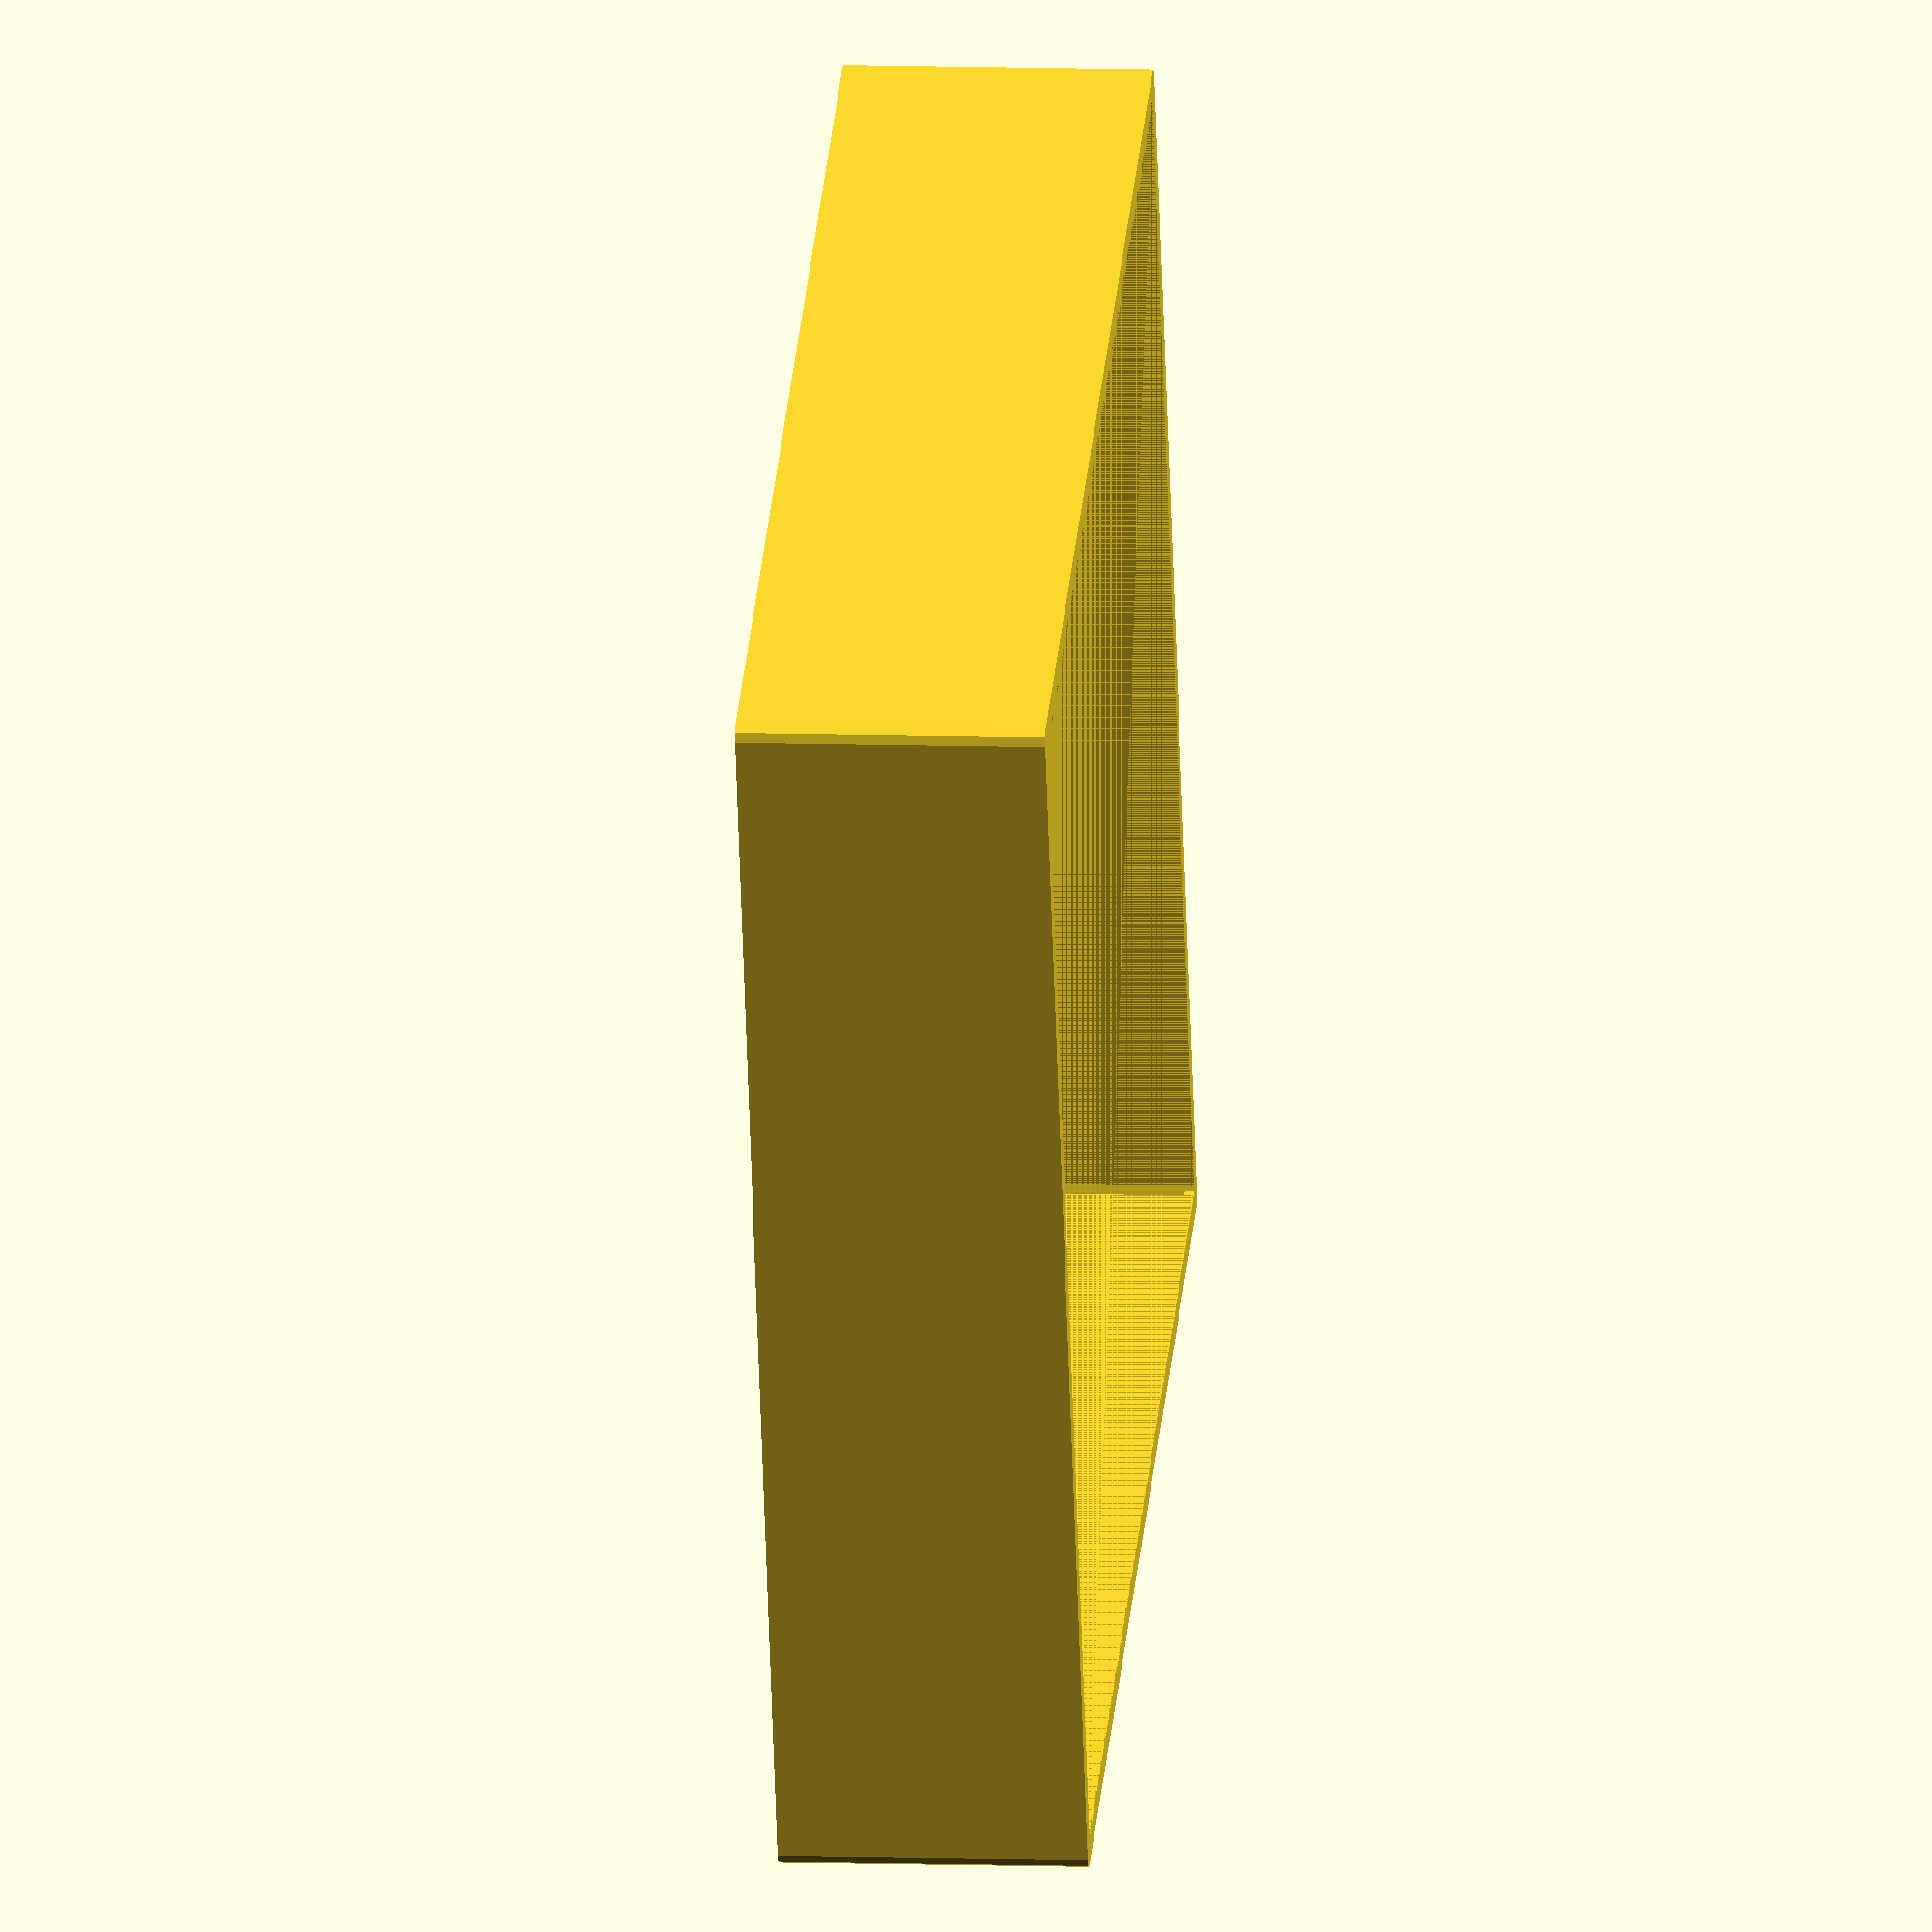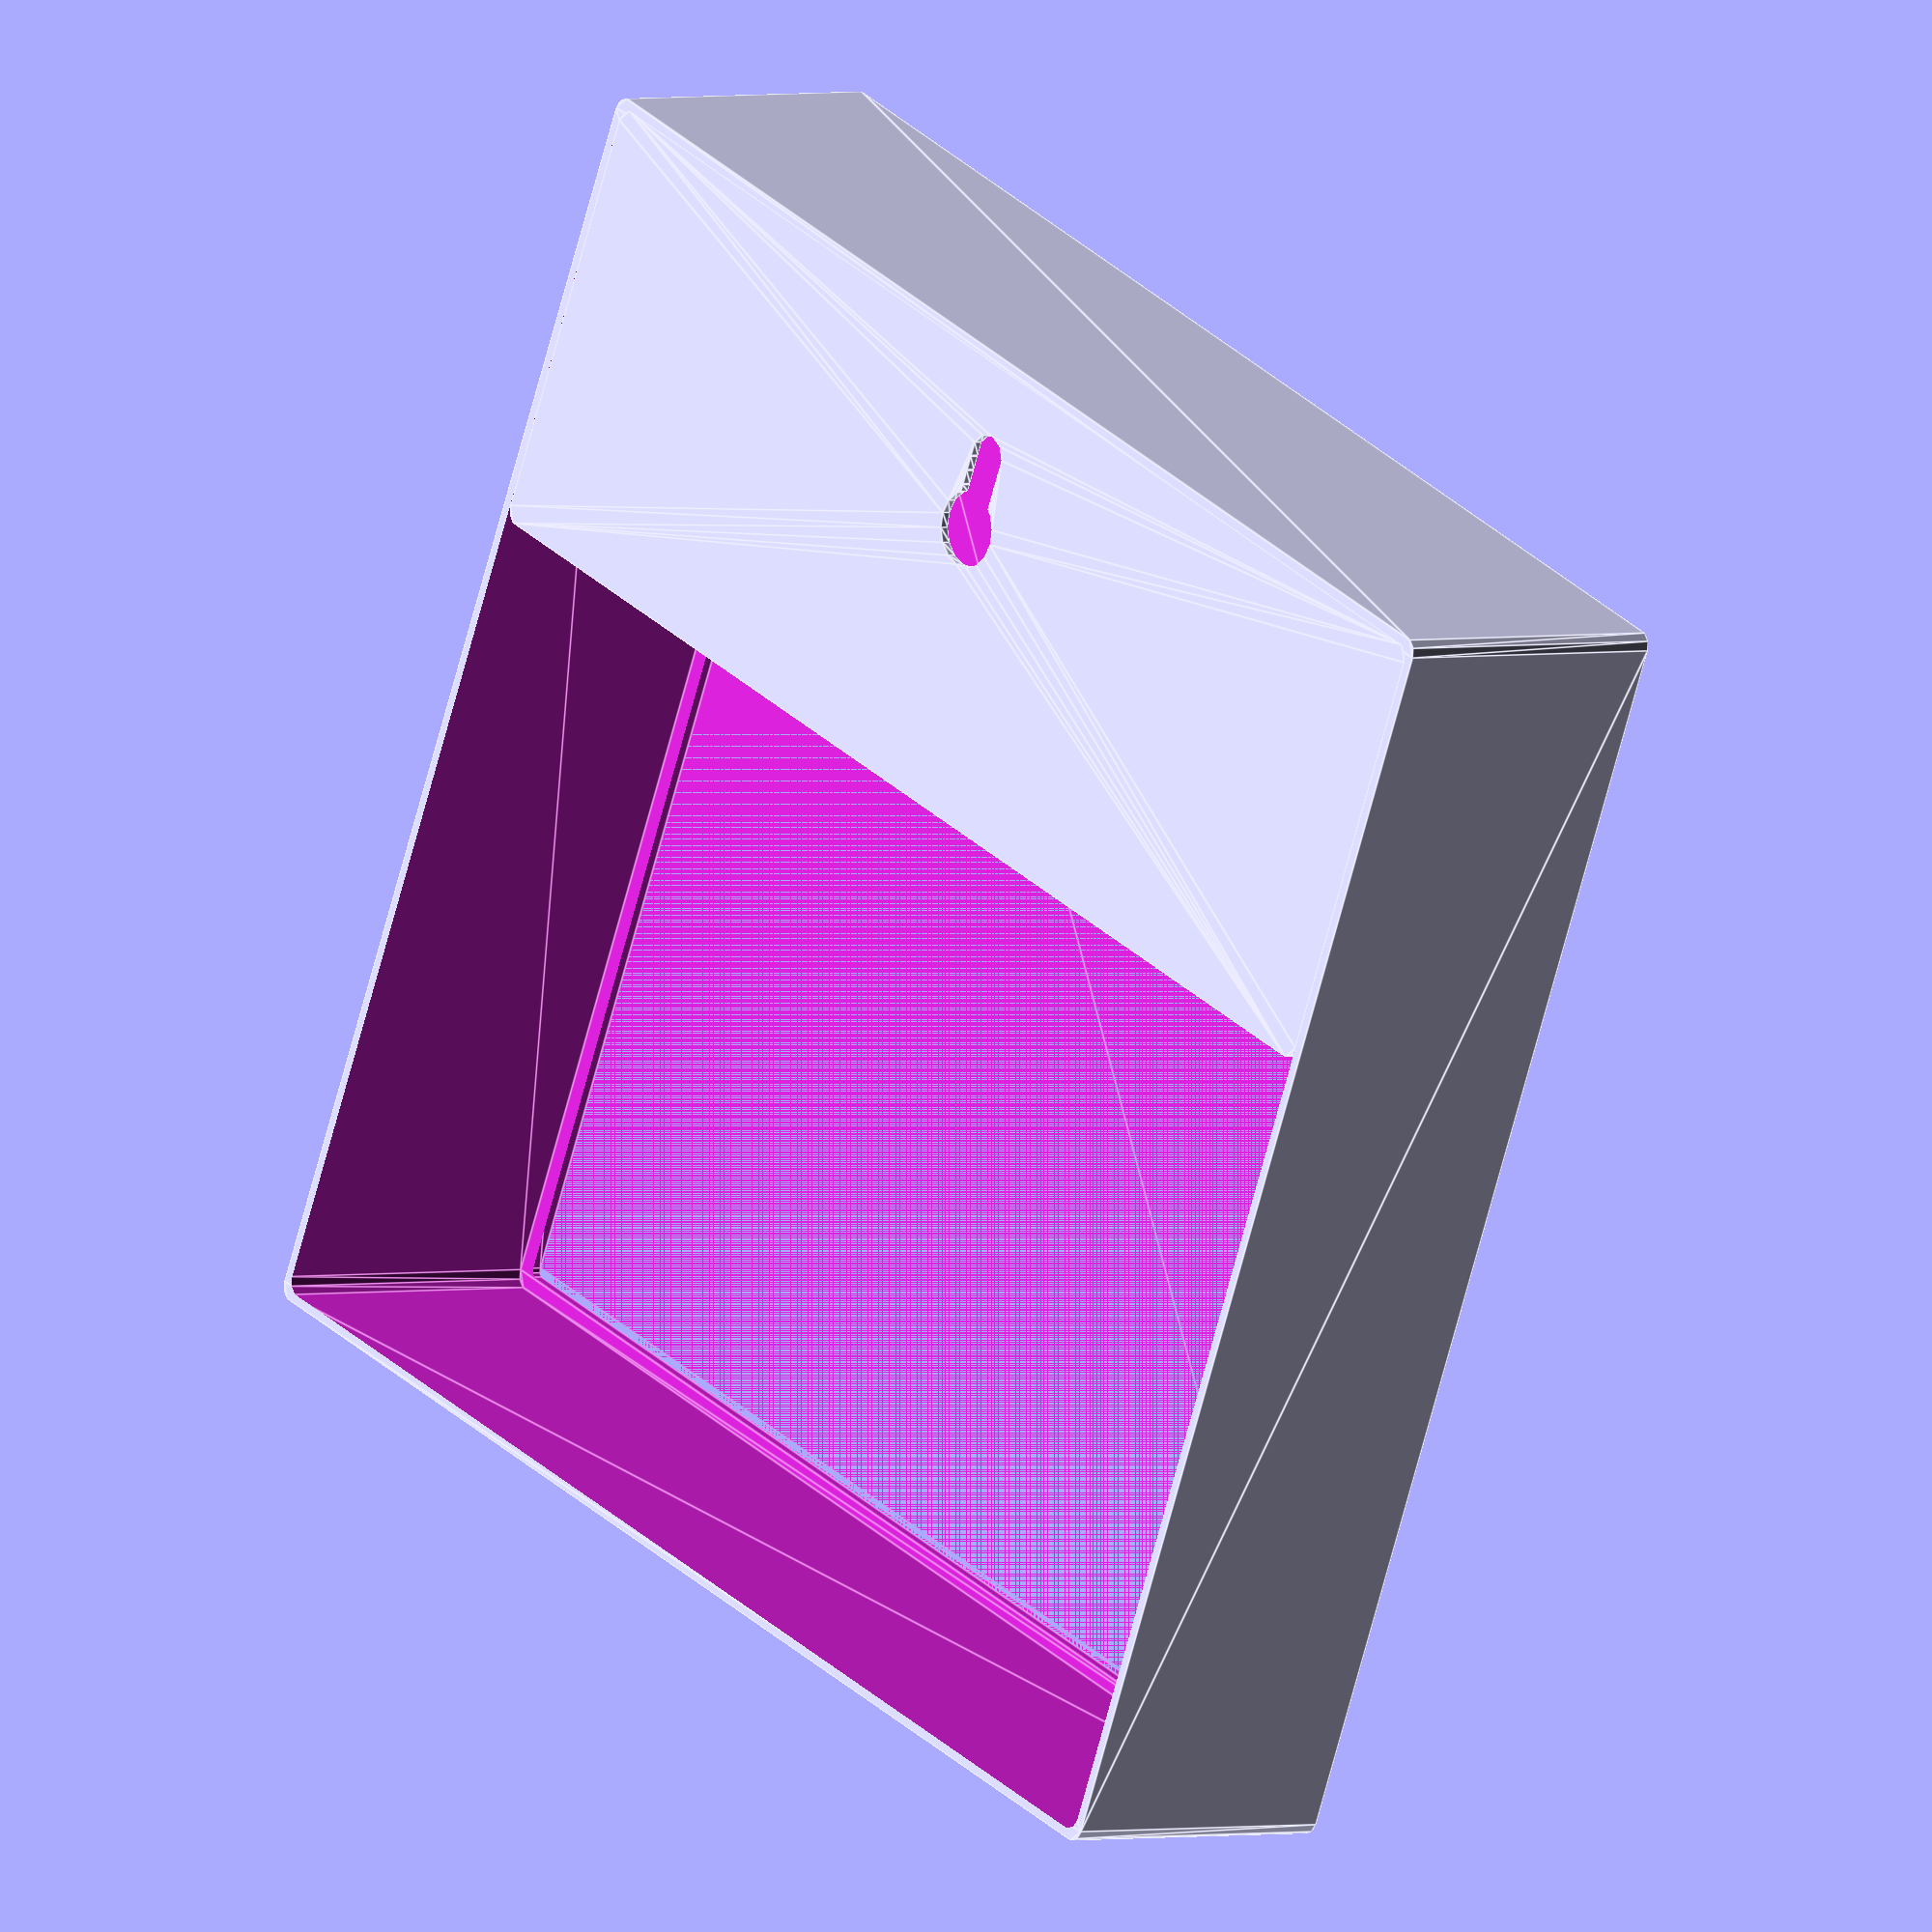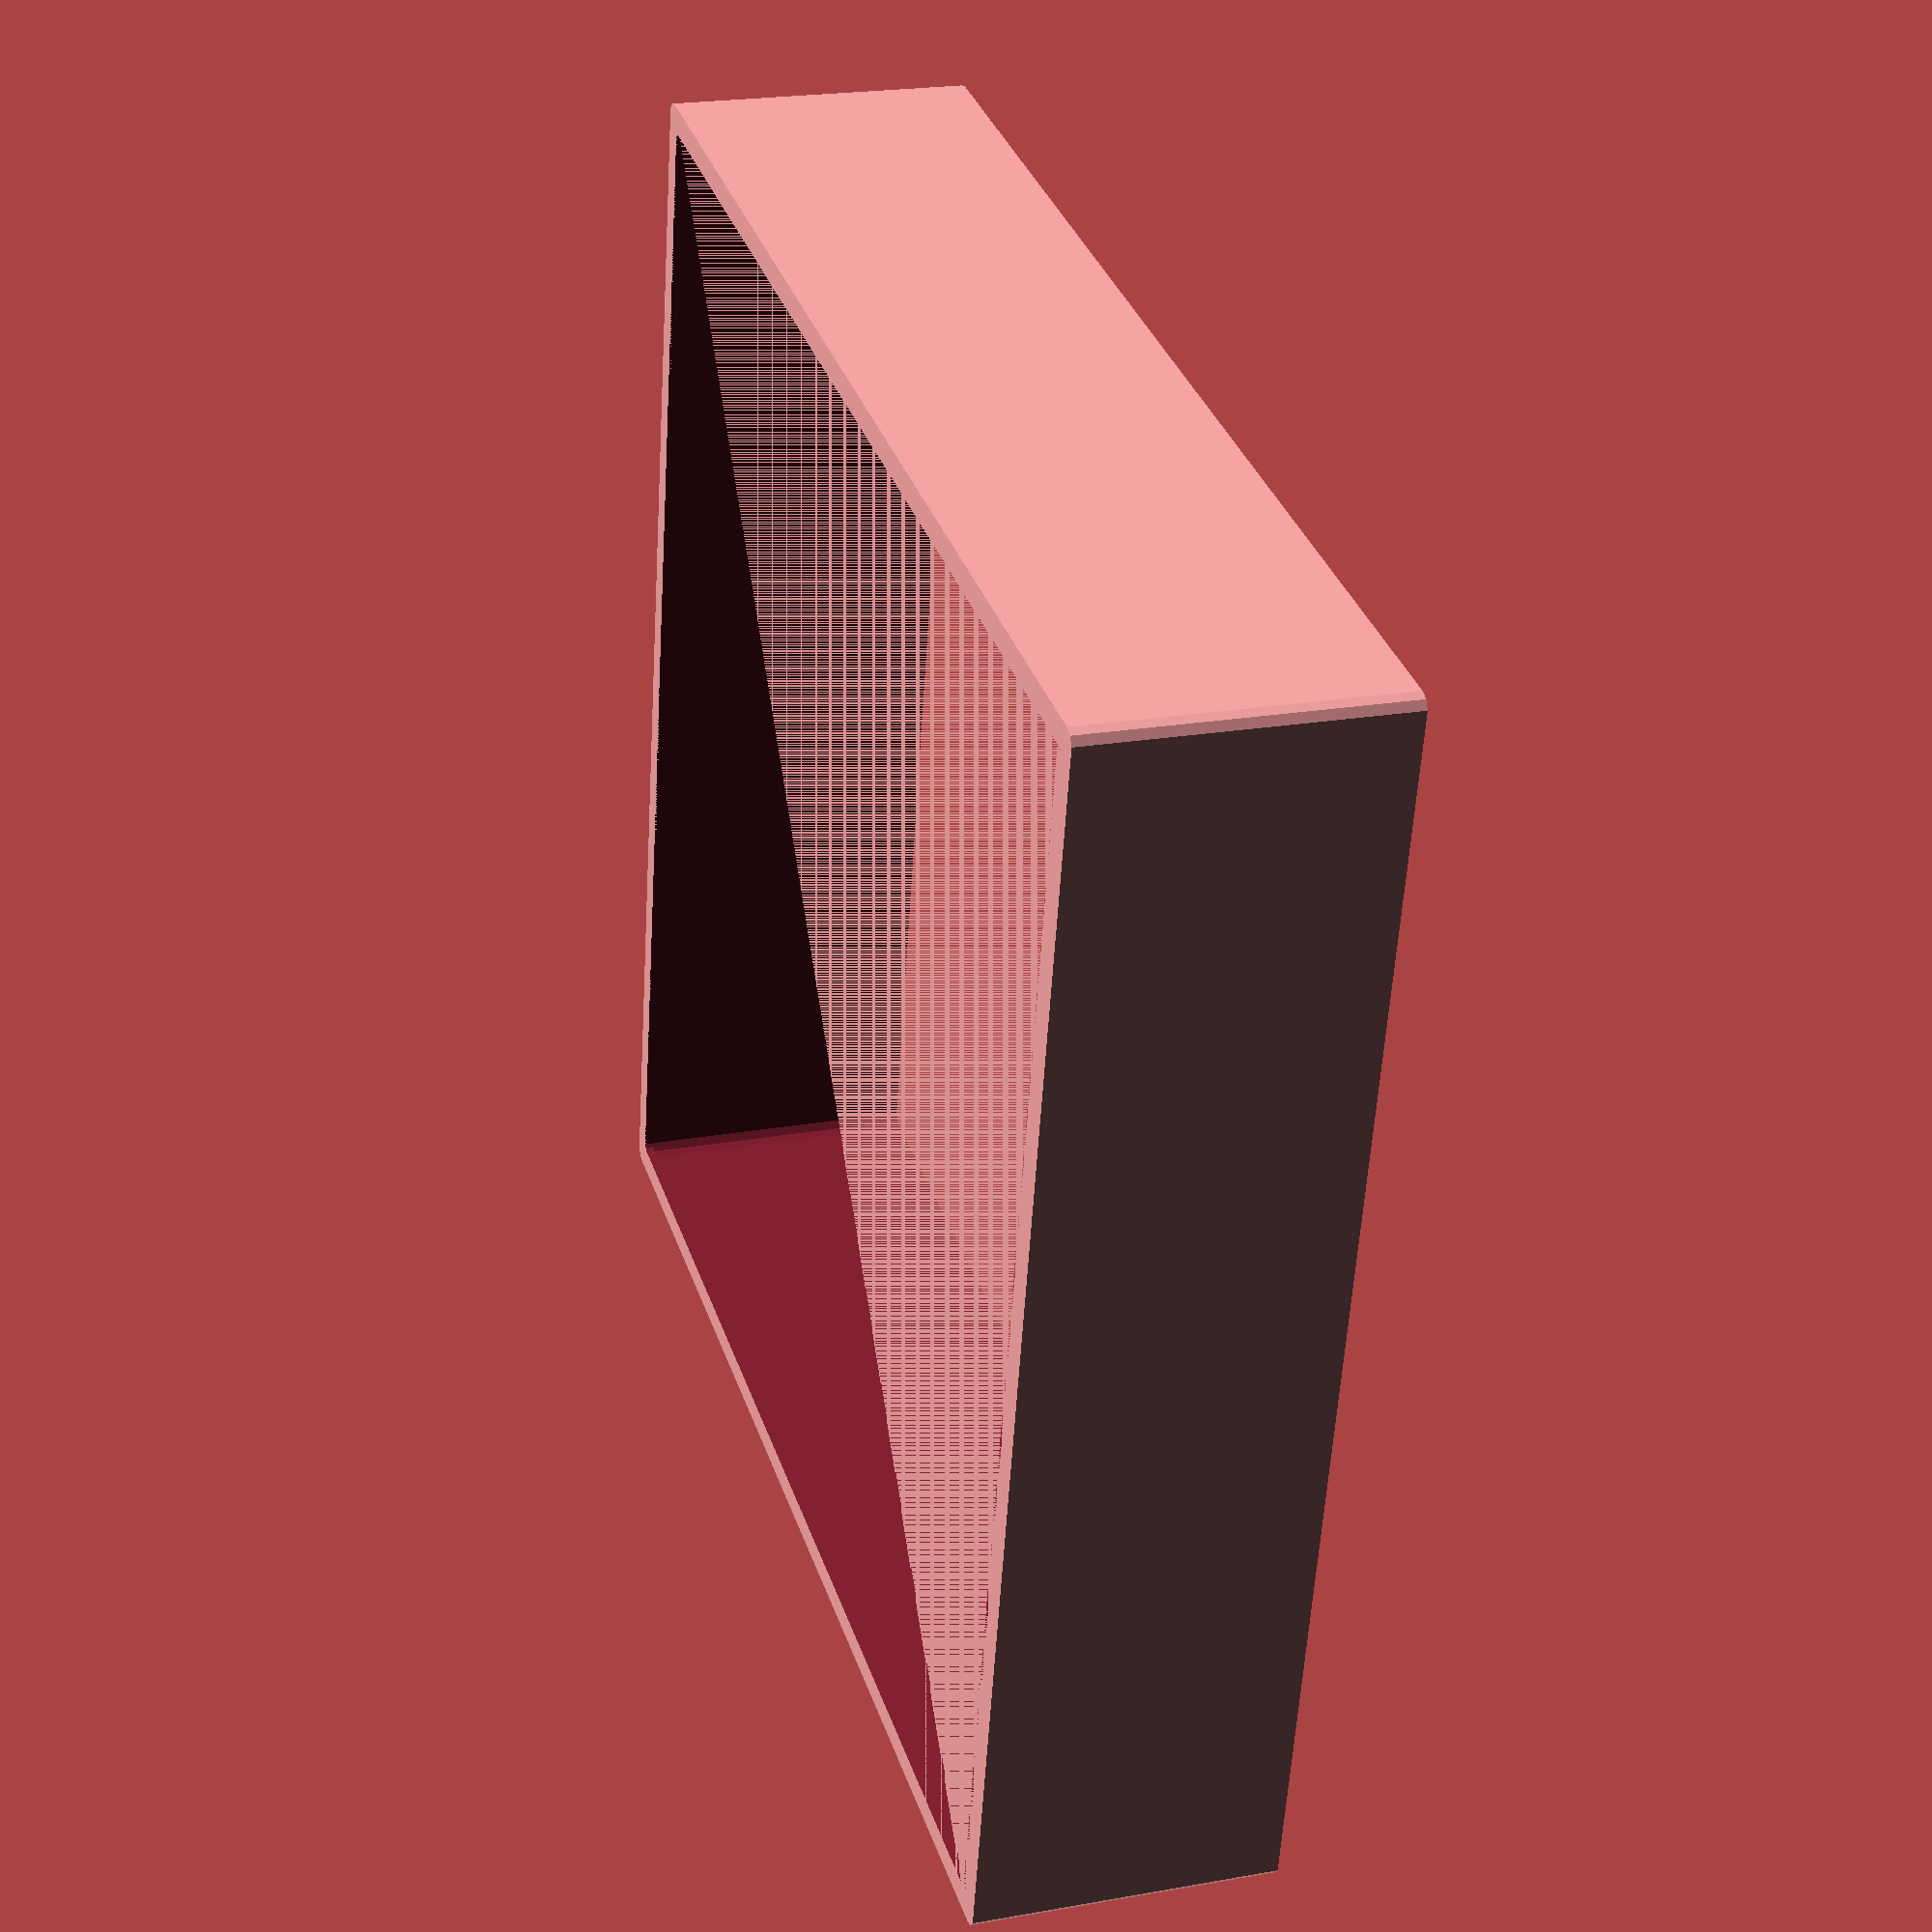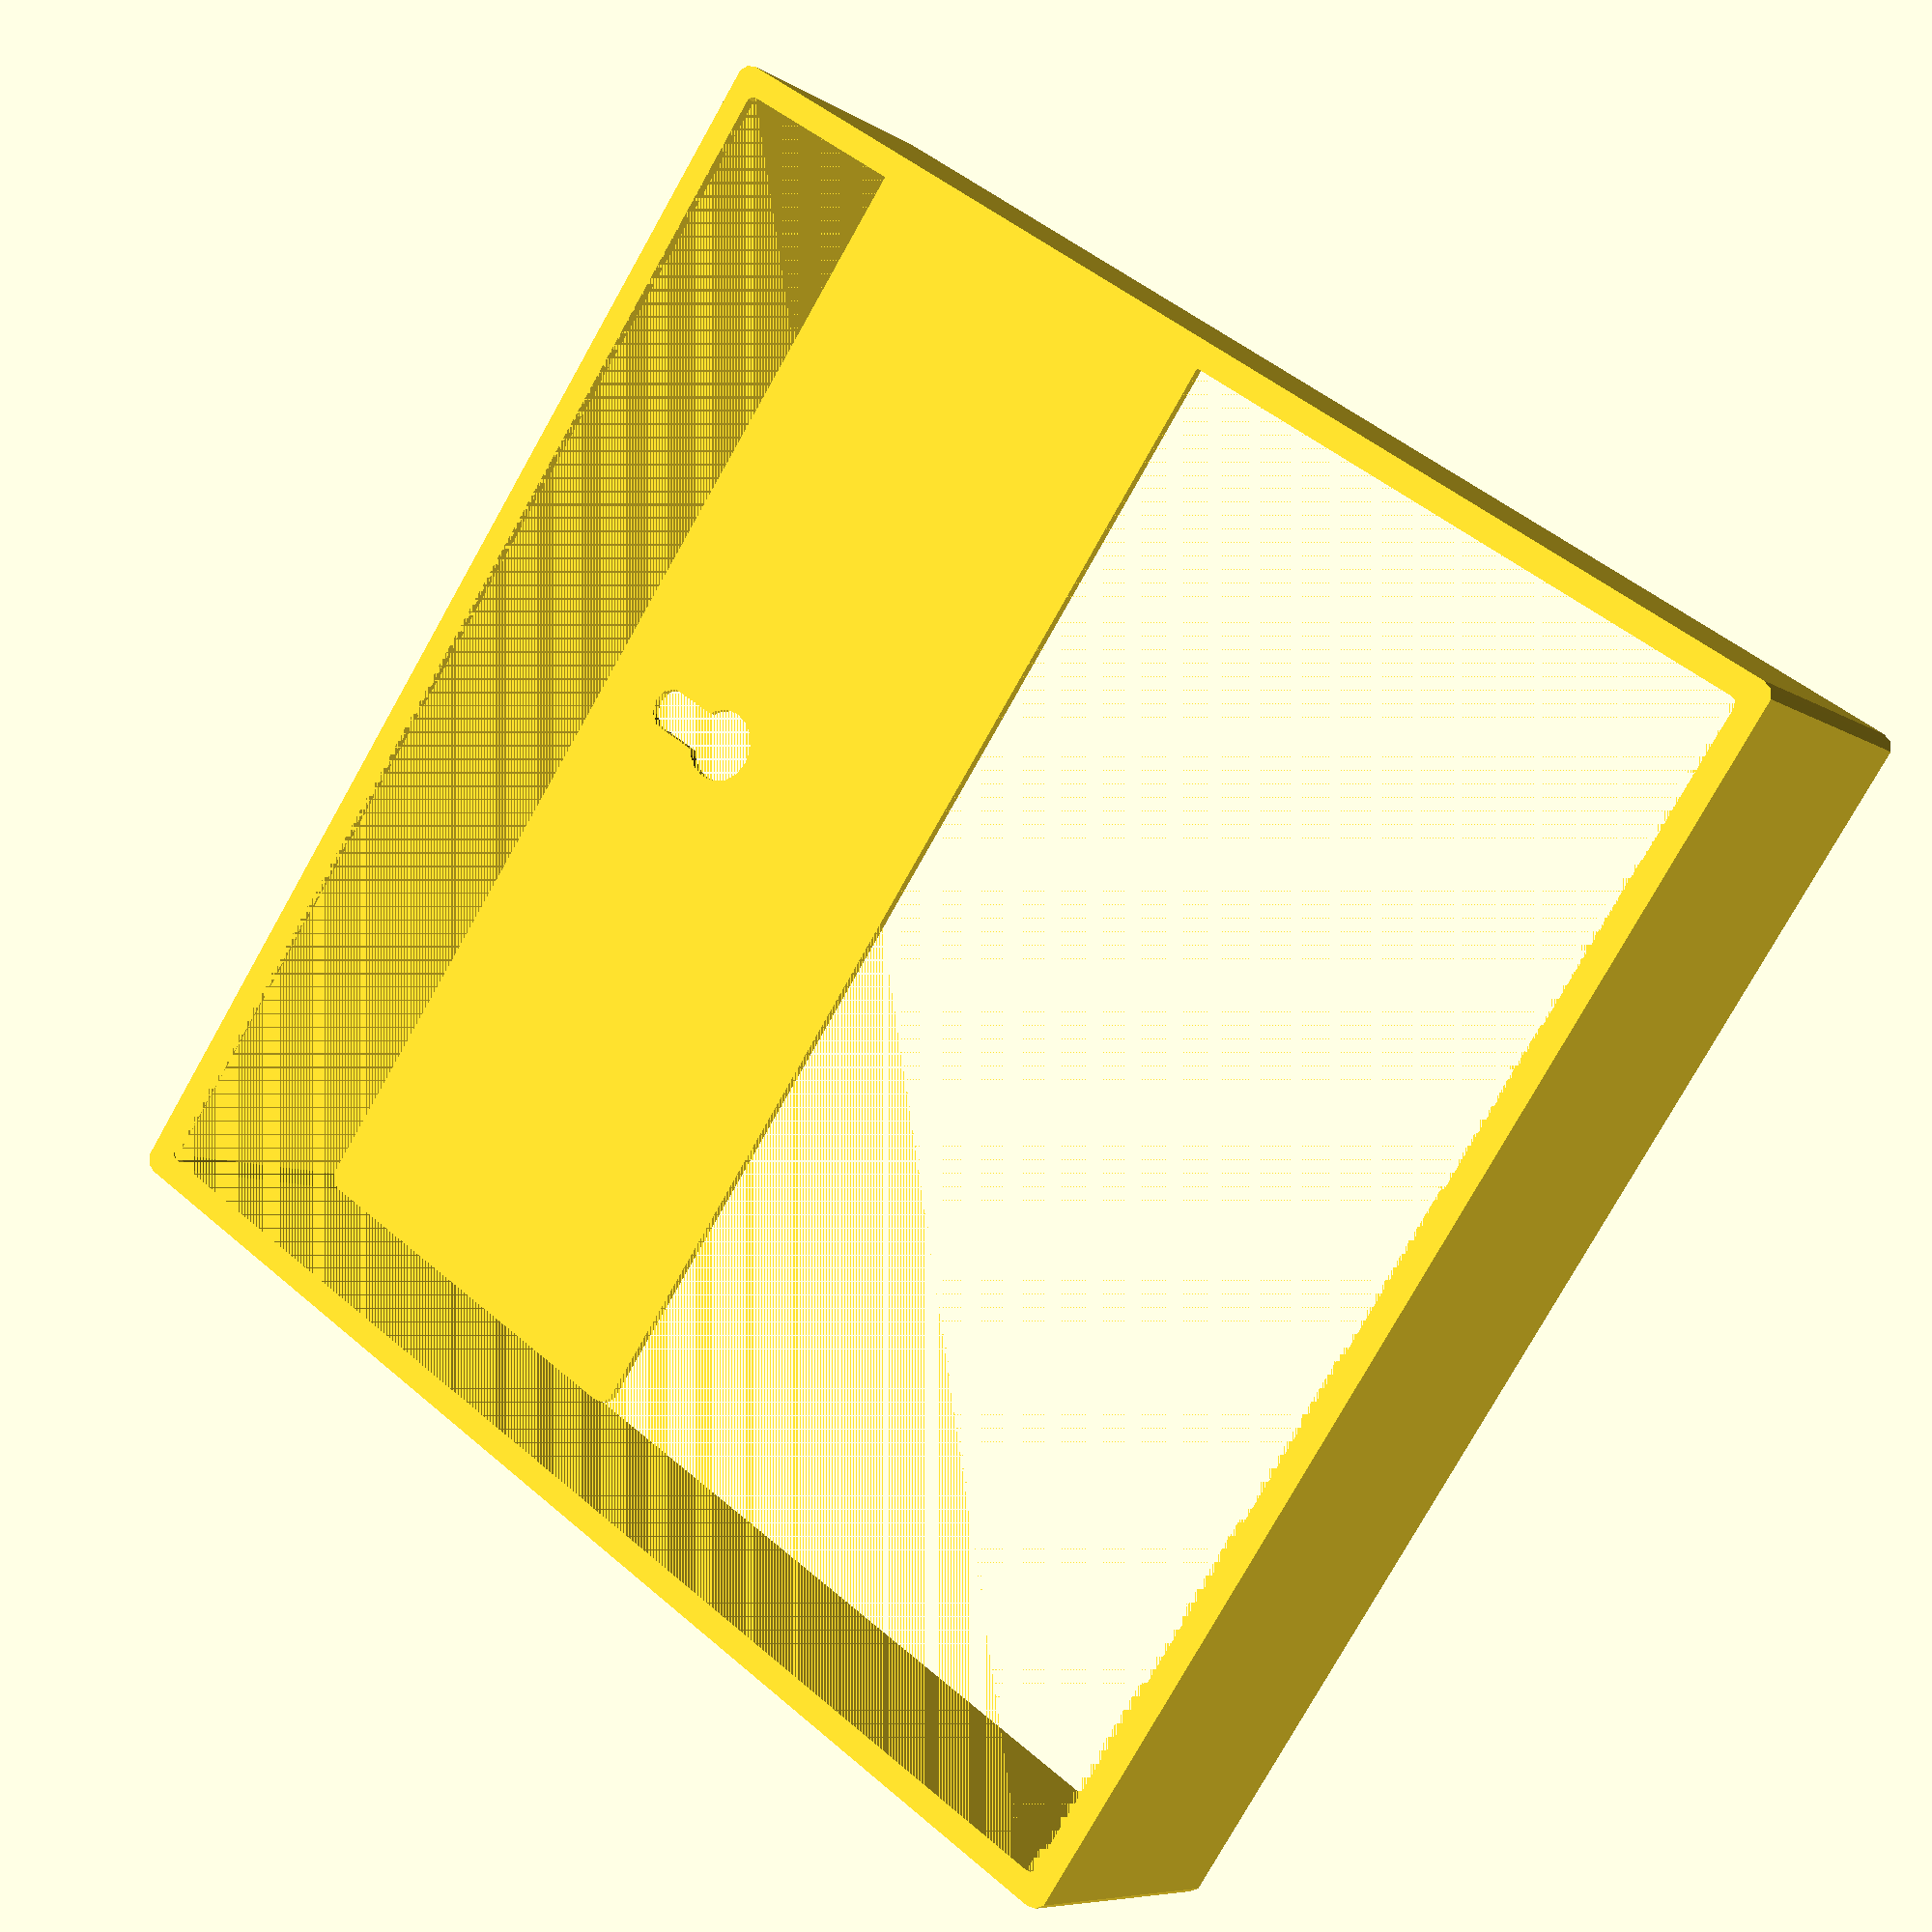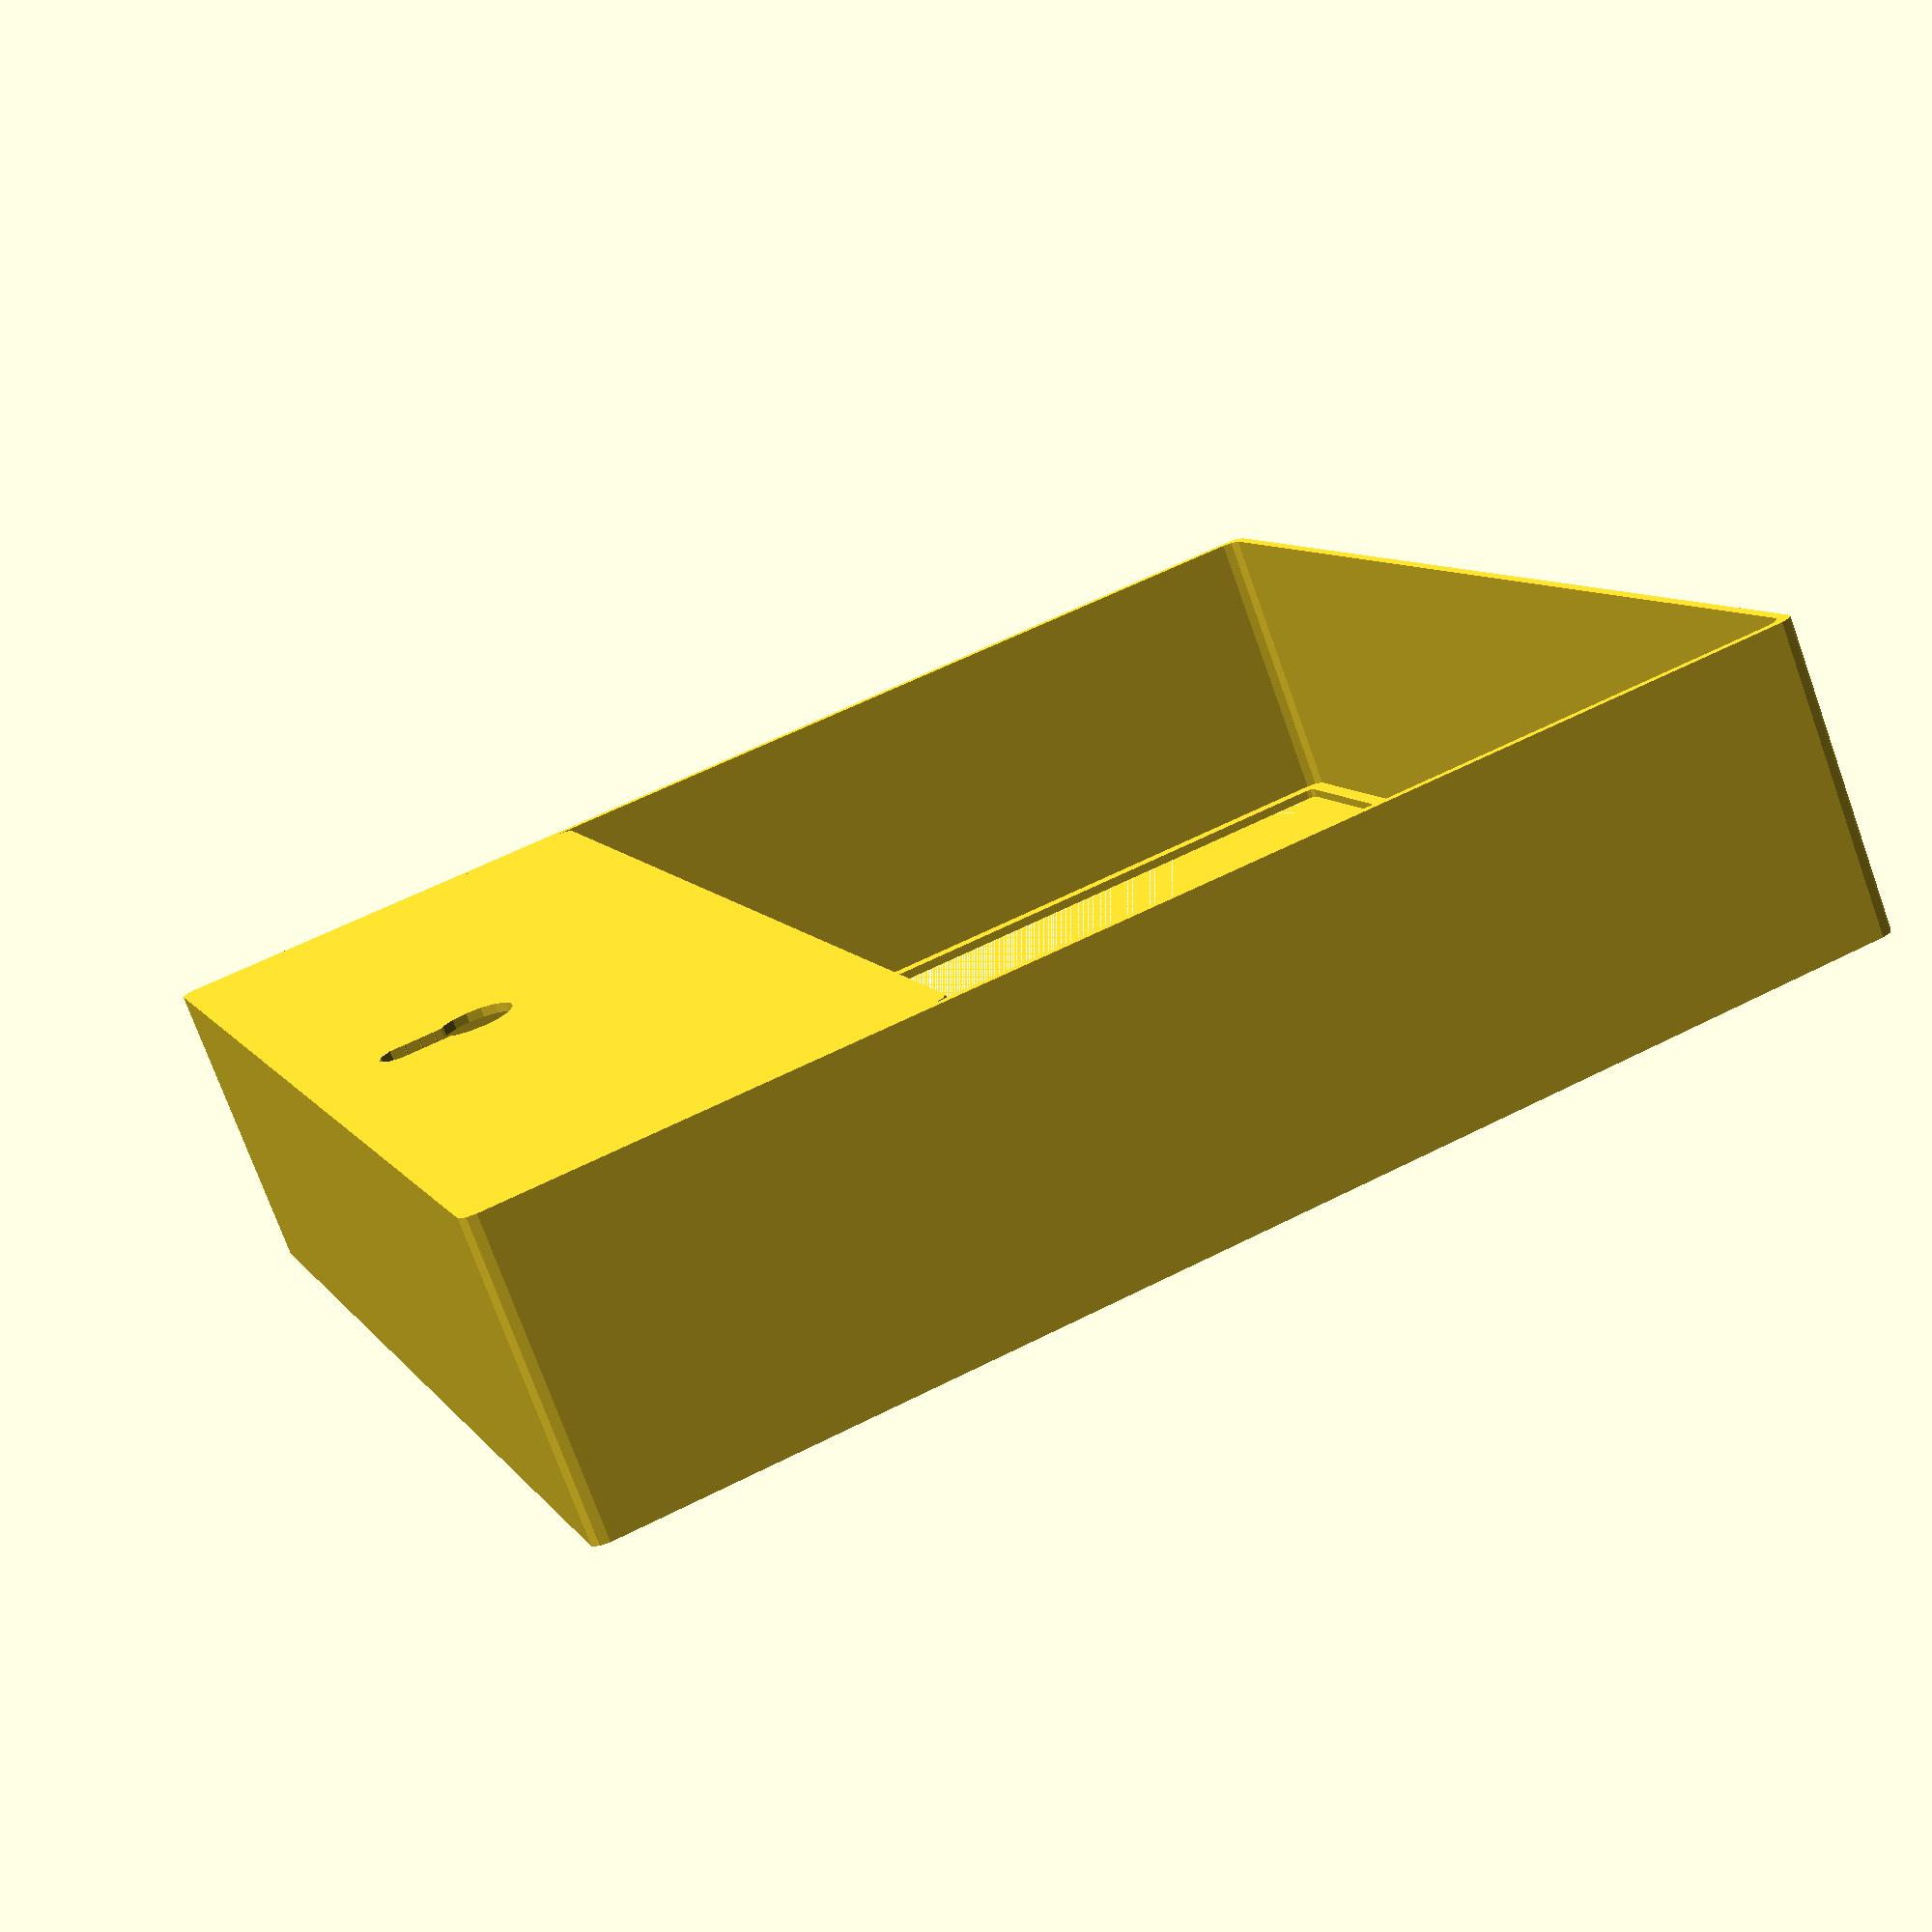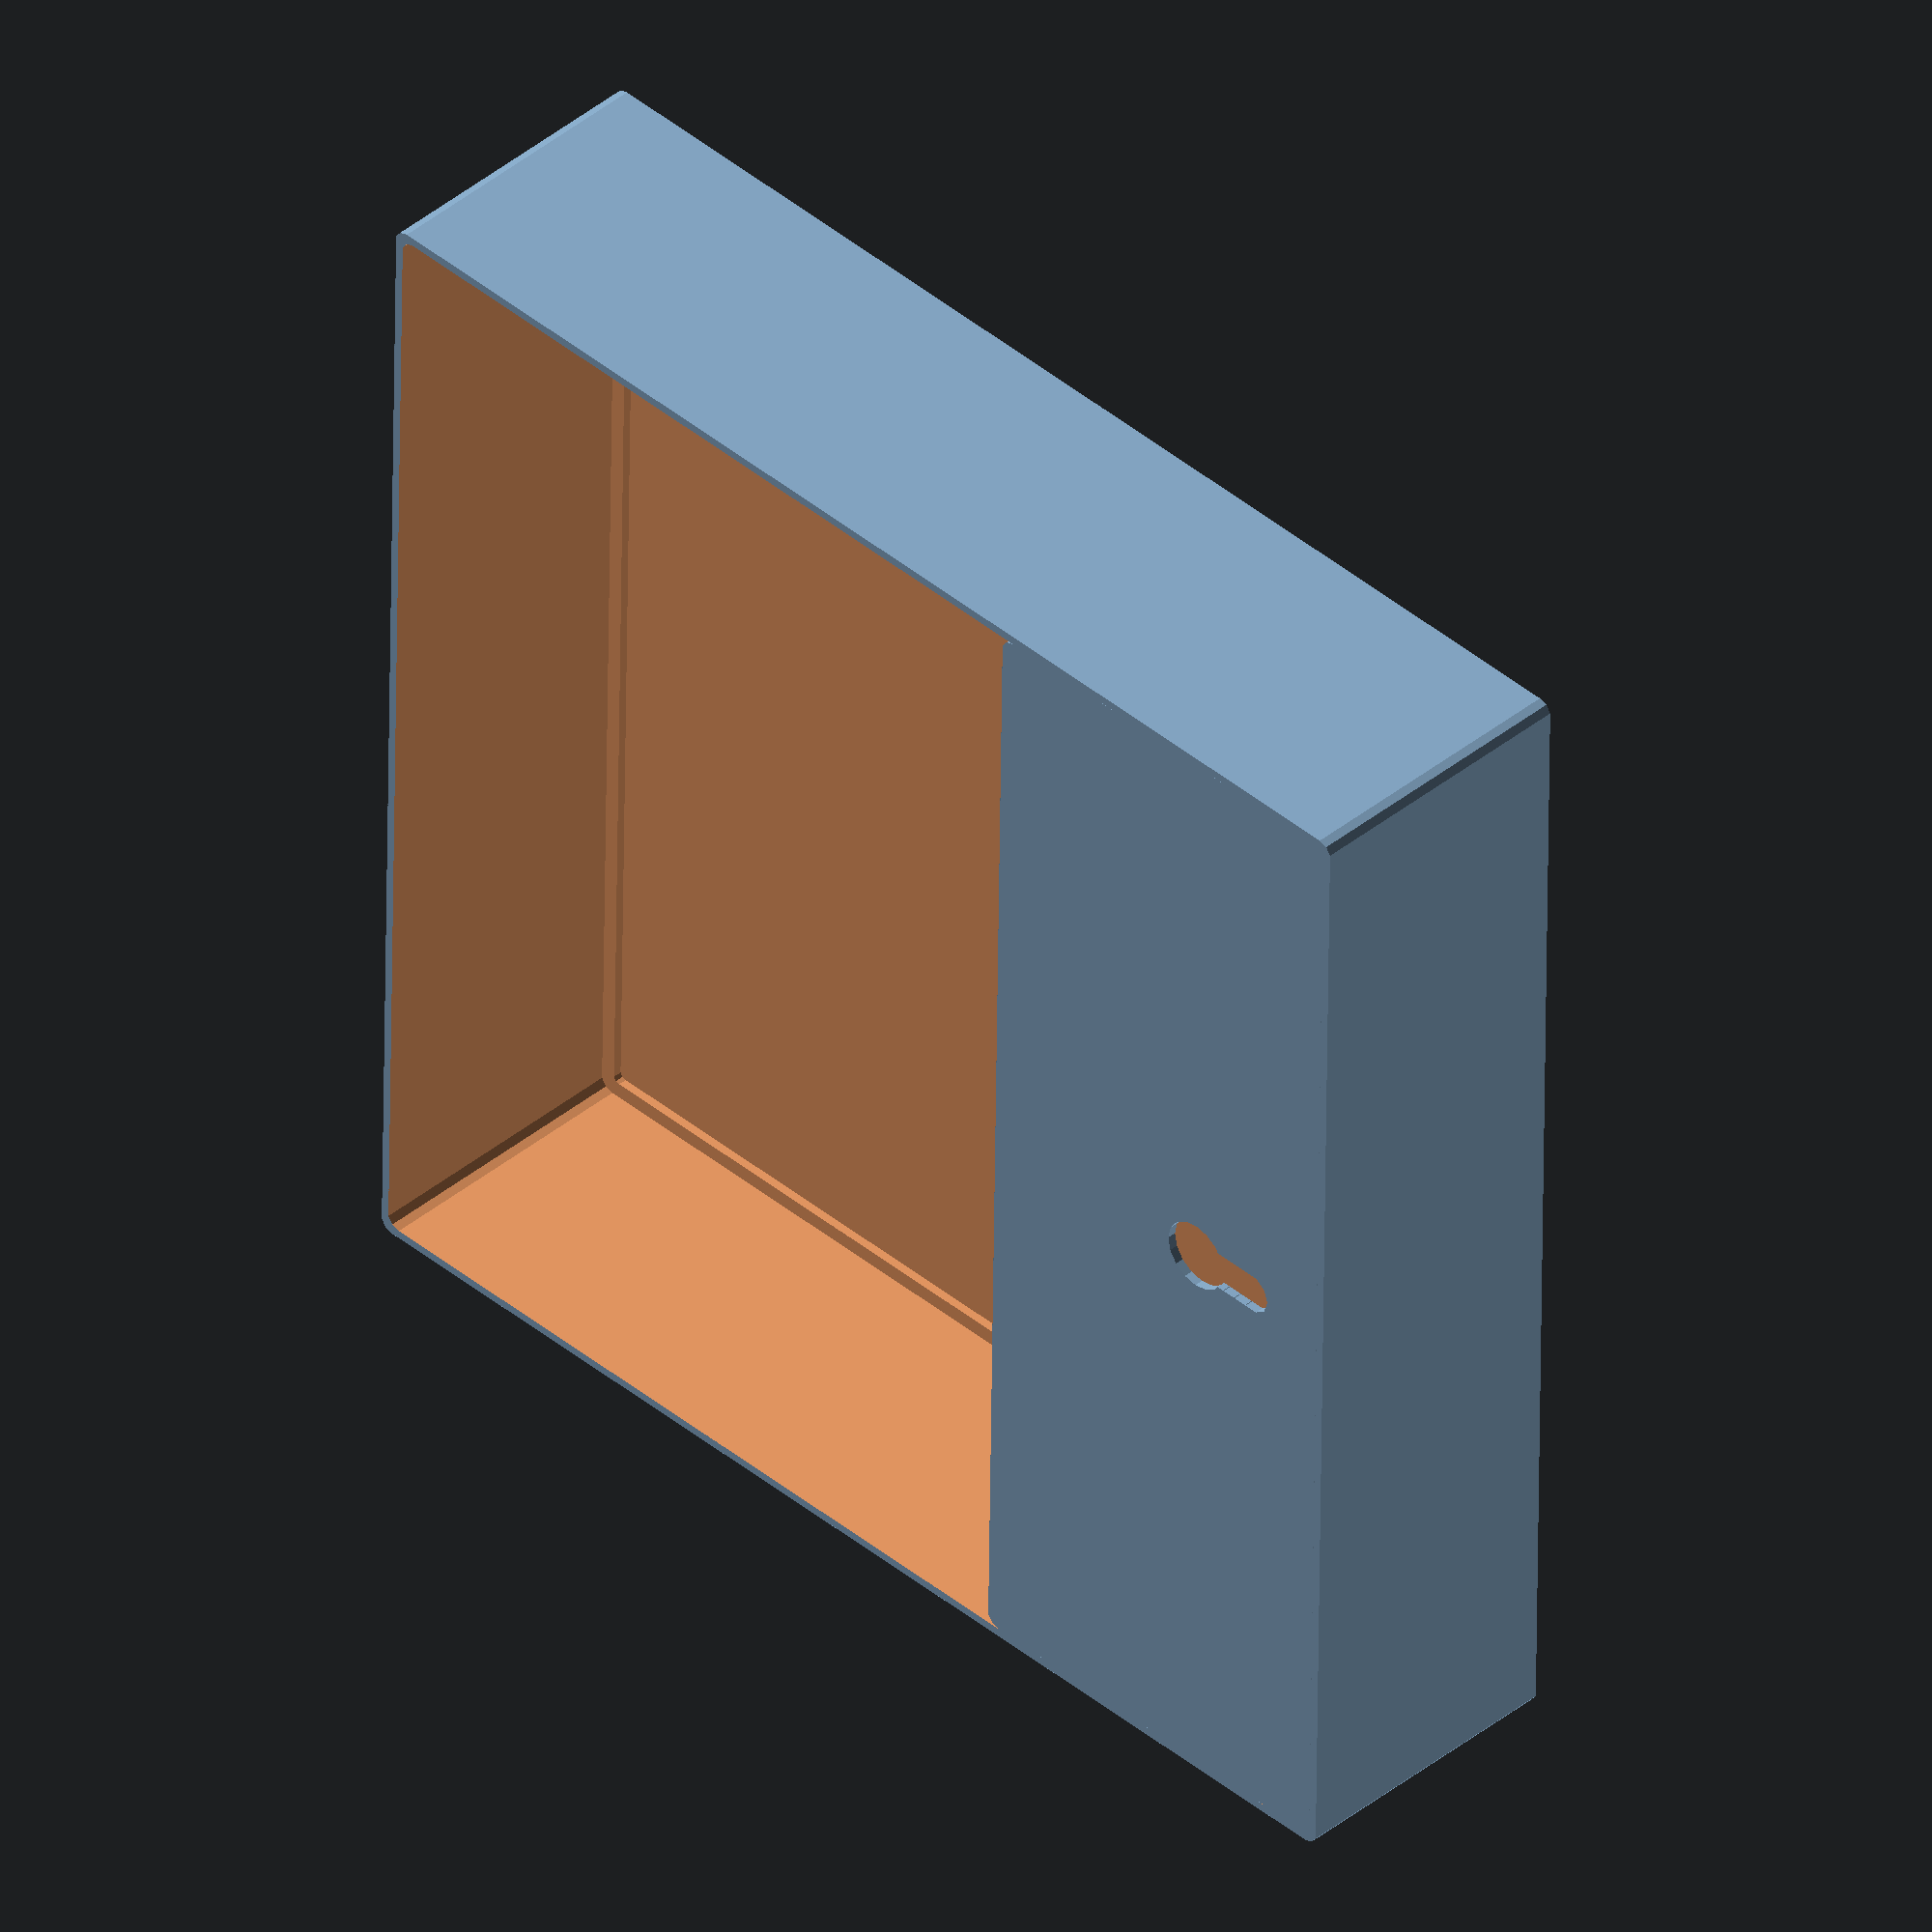
<openscad>
module shell(wall_width, lip_width, z) {
    matrix_size = 163.5;
    shell_size = matrix_size + (wall_width * 2);
    lip_size = matrix_size - (lip_width * 2);
    
    module picture_hanger() {
        rotate(90) union() {
            circle(d=10);
            translate([10,0,0]) circle(d=6);
            translate([8,0,0]) circle(d=6);
            translate([6,0,0]) circle(d=6);
            translate([4,0,0]) circle(d=6);
        }
    }
        
    union() {        
        difference() {
            linear_extrude(z) 
            minkowski() {
                square(shell_size);
                circle(d=4, $fn=10);    
            }
            
            translate([wall_width + lip_width, wall_width + lip_width, 0])
            linear_extrude(z) 
            minkowski() {
                square([lip_size, lip_size]);
                circle(d=2, $fn=10);    
            }
            
            translate([wall_width, wall_width, wall_width])
            linear_extrude(z) 
            minkowski() {
                square([matrix_size, matrix_size]);
                circle(d=4, $fn=10);    
            }   
        }
        
        translate([wall_width, wall_width,z-wall_width]) 
        linear_extrude(wall_width)
        difference() {
                minkowski() {
                square([matrix_size, matrix_size/3]);
                circle(d=4, $fn=10);
            }
            translate([shell_size/2,20,0]) 
            rotate(180)
            picture_hanger();
        }

    }
}

WIDTH = 1.2;
LIP= 1.2;
Z = 40;

shell(WIDTH, LIP, Z);

</openscad>
<views>
elev=171.2 azim=21.7 roll=84.9 proj=o view=solid
elev=178.0 azim=23.1 roll=130.9 proj=o view=edges
elev=158.4 azim=258.3 roll=287.5 proj=p view=wireframe
elev=187.4 azim=55.4 roll=329.8 proj=p view=wireframe
elev=254.6 azim=249.7 roll=160.2 proj=p view=solid
elev=319.7 azim=270.9 roll=45.0 proj=o view=solid
</views>
